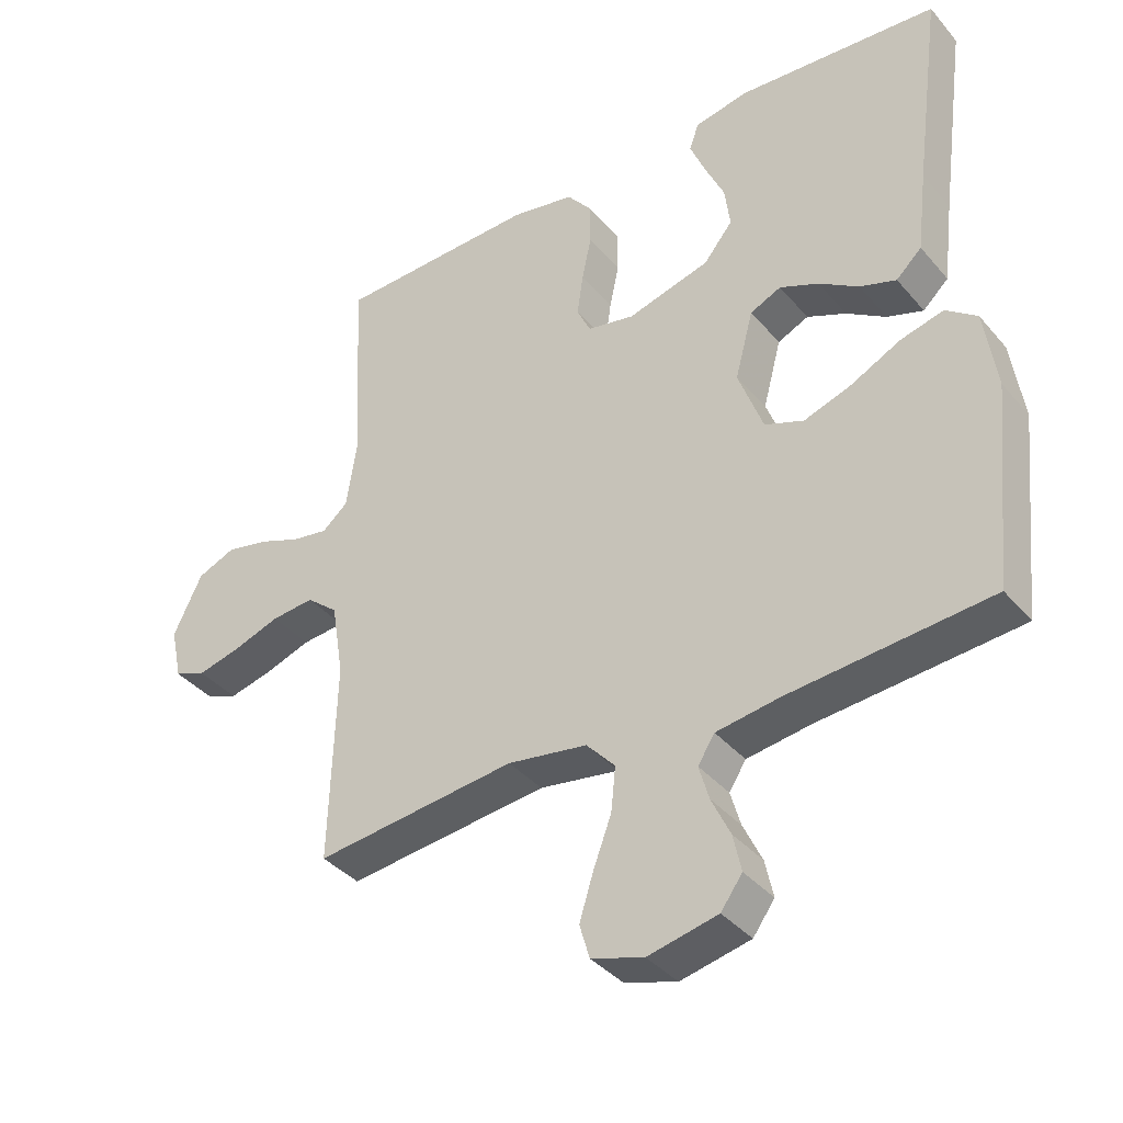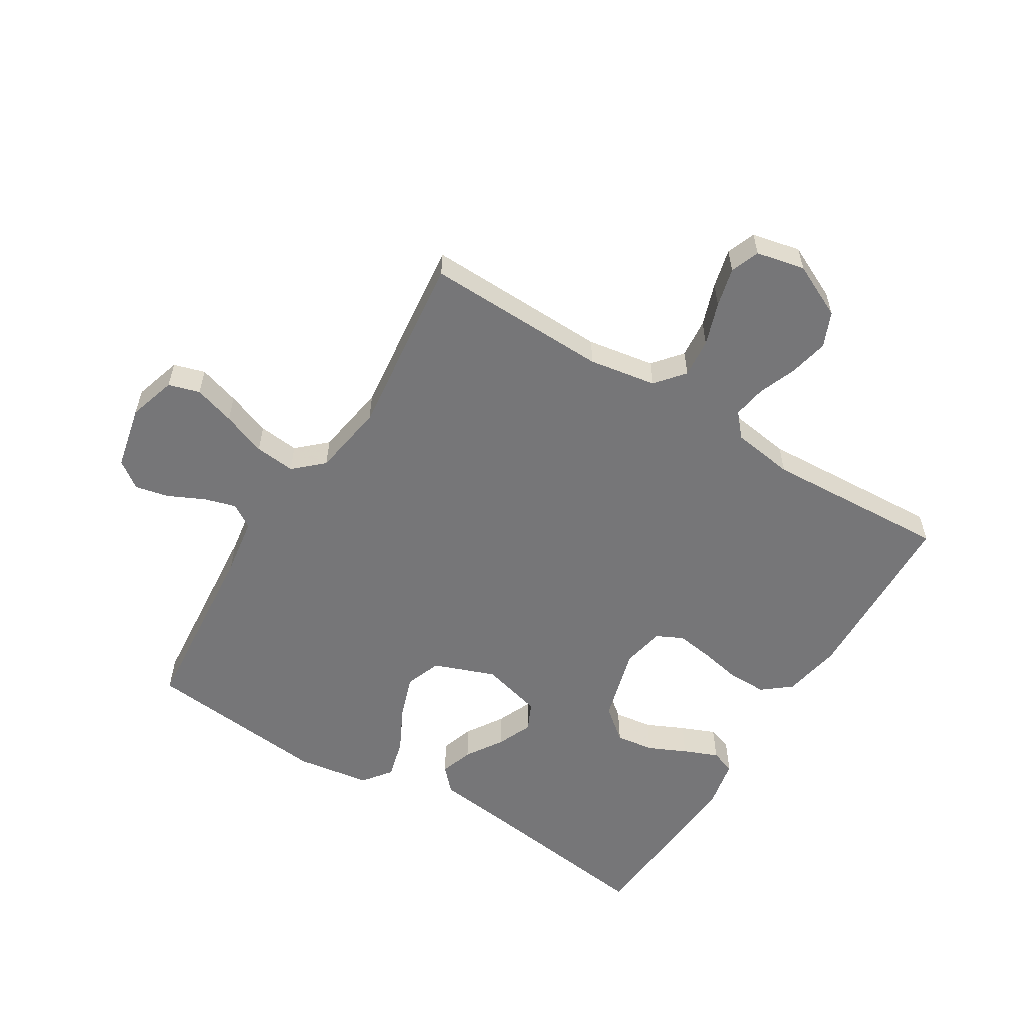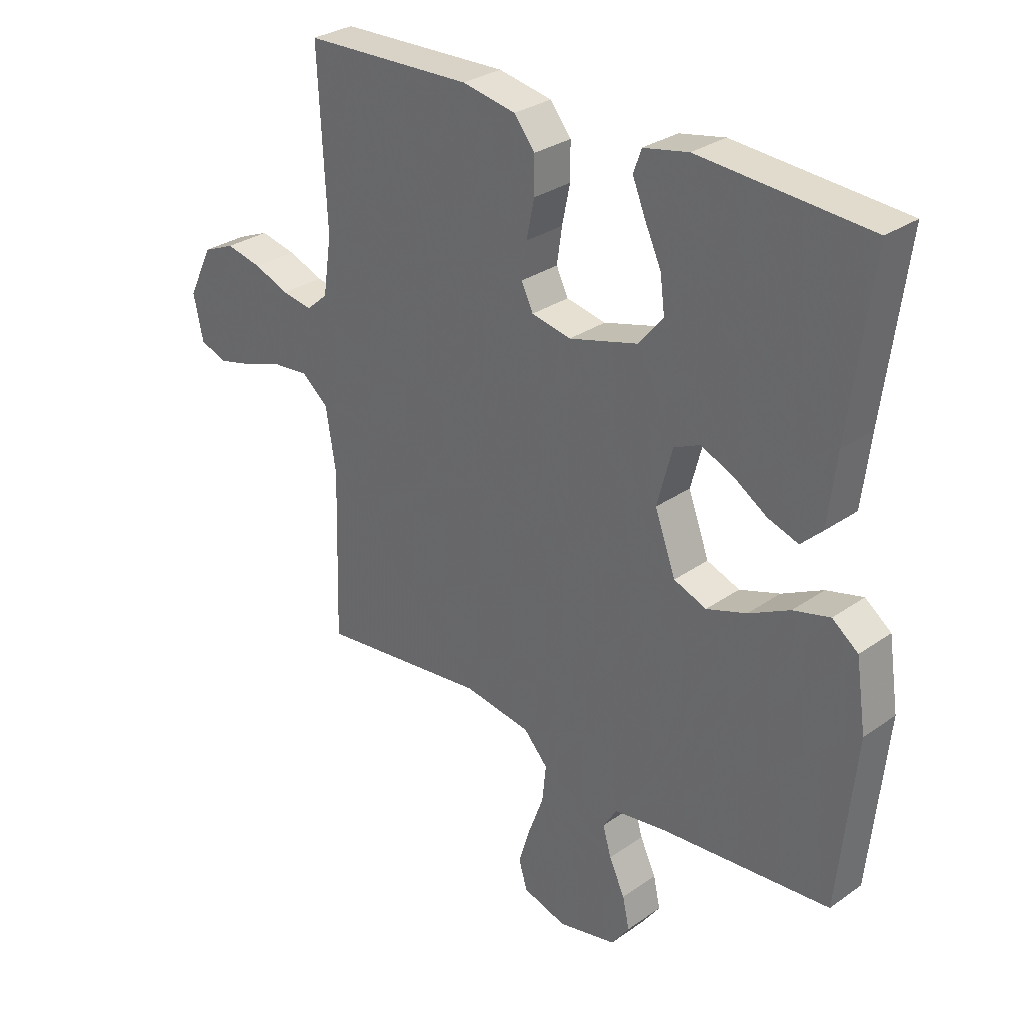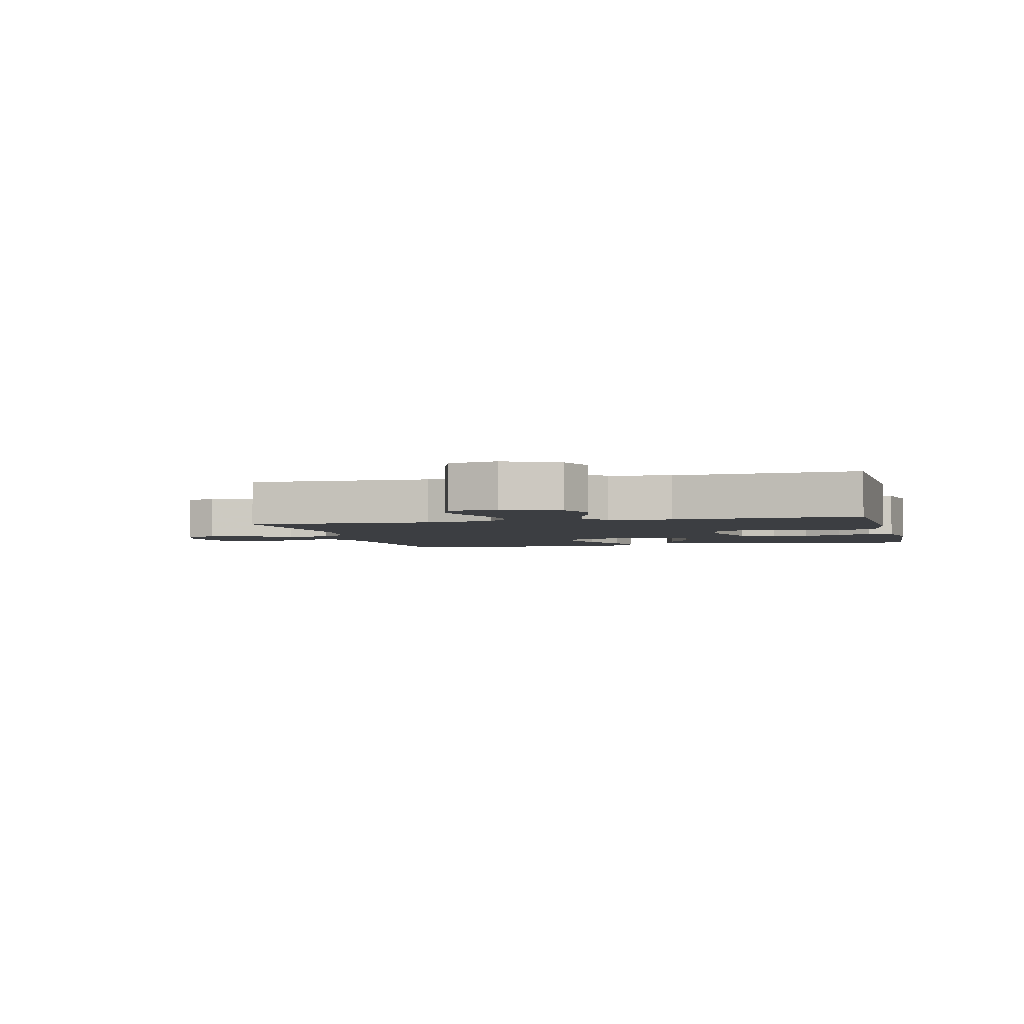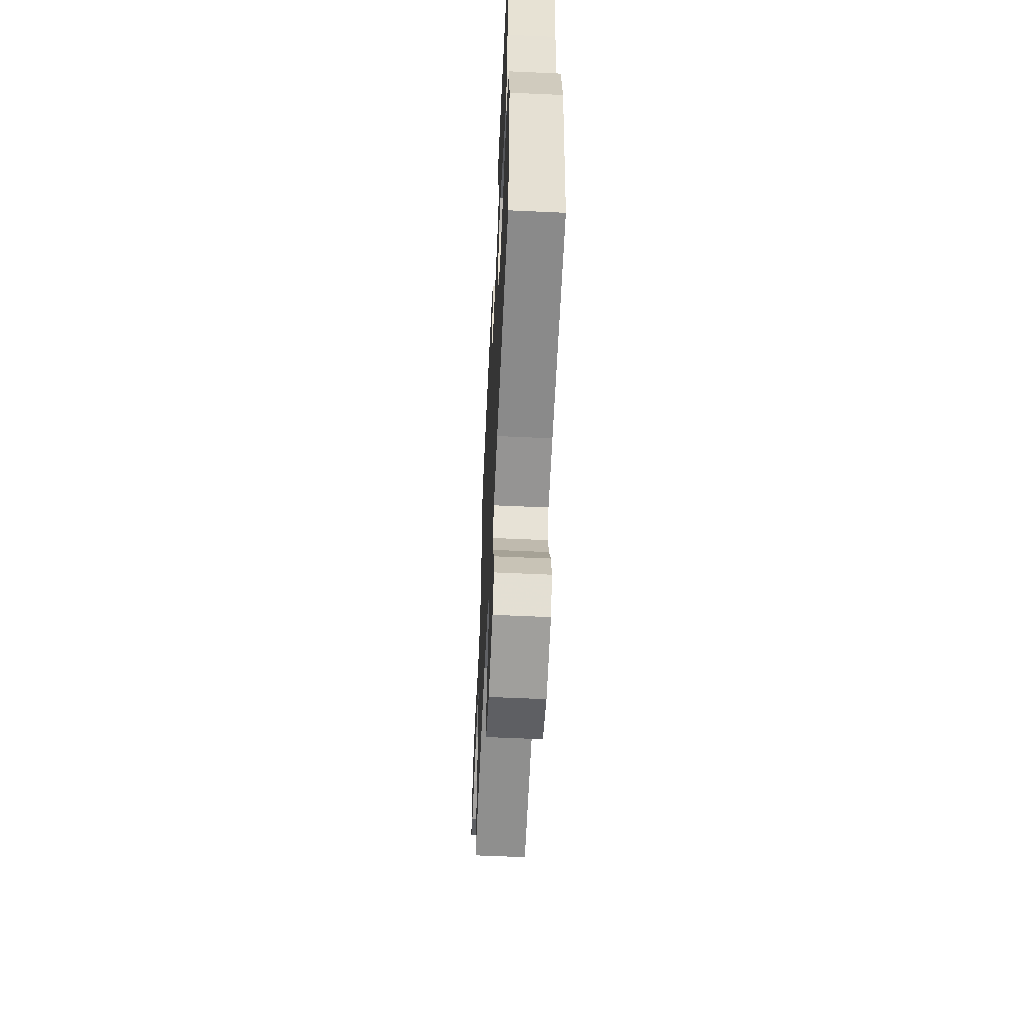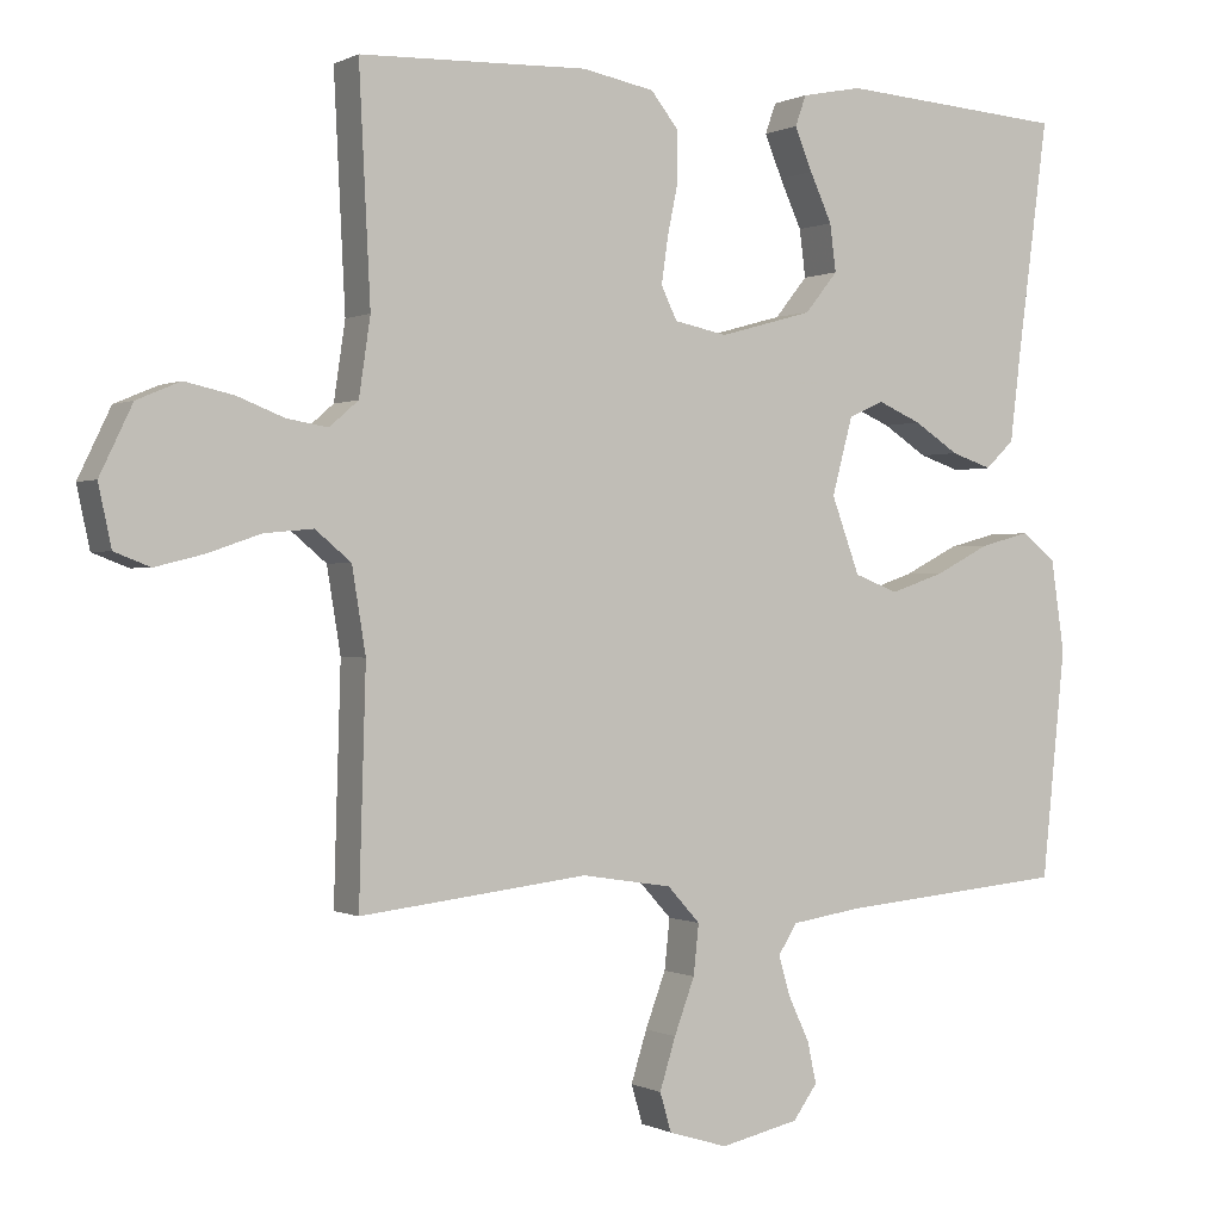
<metadata>
{"format":"obj","ext":"obj","renderer":"f3d","projection":"perspective","resolution":1024,"background":"white","views":[{"elev":-37.9,"azim":35.3,"up":"+Z"},{"elev":-56.9,"azim":-121.5,"up":"+Y"},{"elev":29.8,"azim":44.3,"up":"+Z"},{"elev":-3.2,"azim":-76.1,"up":"+Y"},{"elev":-58.6,"azim":87.3,"up":"+Z"},{"elev":0.1,"azim":-29.8,"up":"+Z"}]}
</metadata>
<code>
v 0.5 0.07 0.5
v 0.46 0.07 0.2
v 0.445 0.07 0.077
v 0.407 0.07 0.041
v 0.353 0.07 0.059
v 0.294 0.07 0.097
v 0.236 0.07 0.122
v 0.19 0.07 0.101
v 0.163 0.07 0
v 0.2 0.07 -0.1
v 0.258 0.07 -0.122
v 0.329 0.07 -0.098
v 0.402 0.07 -0.061
v 0.467 0.07 -0.044
v 0.513 0.07 -0.079
v 0.531 0.07 -0.2
v 0.5 0.07 -0.5
v 0.2 0.07 -0.526
v 0.106 0.07 -0.54
v 0.081 0.07 -0.579
v 0.096 0.07 -0.631
v 0.124 0.07 -0.69
v 0.136 0.07 -0.745
v 0.104 0.07 -0.789
v 0 0.07 -0.812
v -0.078 0.07 -0.788
v -0.093 0.07 -0.737
v -0.072 0.07 -0.67
v -0.045 0.07 -0.598
v -0.038 0.07 -0.532
v -0.081 0.07 -0.485
v -0.2 0.07 -0.466
v -0.5 0.07 -0.5
v -0.491 0.07 -0.2
v -0.509 0.07 -0.09
v -0.556 0.07 -0.051
v -0.62 0.07 -0.057
v -0.69 0.07 -0.081
v -0.754 0.07 -0.097
v -0.801 0.07 -0.079
v -0.818 0.07 0
v -0.775 0.07 0.089
v -0.718 0.07 0.113
v -0.654 0.07 0.099
v -0.592 0.07 0.075
v -0.538 0.07 0.066
v -0.5 0.07 0.099
v -0.485 0.07 0.2
v -0.5 0.07 0.5
v -0.2 0.07 0.51
v -0.105 0.07 0.492
v -0.068 0.07 0.446
v -0.068 0.07 0.383
v -0.082 0.07 0.316
v -0.091 0.07 0.254
v -0.07 0.07 0.211
v 0 0.07 0.197
v 0.123 0.07 0.231
v 0.166 0.07 0.284
v 0.158 0.07 0.346
v 0.129 0.07 0.409
v 0.106 0.07 0.465
v 0.12 0.07 0.505
v 0.2 0.07 0.521
v 0.5 0 0.5
v 0.46 0 0.2
v 0.445 0 0.077
v 0.407 0 0.041
v 0.353 0 0.059
v 0.294 0 0.097
v 0.236 0 0.122
v 0.19 0 0.101
v 0.163 0 0
v 0.2 0 -0.1
v 0.258 0 -0.122
v 0.329 0 -0.098
v 0.402 0 -0.061
v 0.467 0 -0.044
v 0.513 0 -0.079
v 0.531 0 -0.2
v 0.5 0 -0.5
v 0.2 0 -0.526
v 0.106 0 -0.54
v 0.081 0 -0.579
v 0.096 0 -0.631
v 0.124 0 -0.69
v 0.136 0 -0.745
v 0.104 0 -0.789
v 0 0 -0.812
v -0.078 0 -0.788
v -0.093 0 -0.737
v -0.072 0 -0.67
v -0.045 0 -0.598
v -0.038 0 -0.532
v -0.081 0 -0.485
v -0.2 0 -0.466
v -0.5 0 -0.5
v -0.491 0 -0.2
v -0.509 0 -0.09
v -0.556 0 -0.051
v -0.62 0 -0.057
v -0.69 0 -0.081
v -0.754 0 -0.097
v -0.801 0 -0.079
v -0.818 0 0
v -0.775 0 0.089
v -0.718 0 0.113
v -0.654 0 0.099
v -0.592 0 0.075
v -0.538 0 0.066
v -0.5 0 0.099
v -0.485 0 0.2
v -0.5 0 0.5
v -0.2 0 0.51
v -0.105 0 0.492
v -0.068 0 0.446
v -0.068 0 0.383
v -0.082 0 0.316
v -0.091 0 0.254
v -0.07 0 0.211
v 0 0 0.197
v 0.123 0 0.231
v 0.166 0 0.284
v 0.158 0 0.346
v 0.129 0 0.409
v 0.106 0 0.465
v 0.12 0 0.505
v 0.2 0 0.521
f 64 1 2
f 63 64 2
f 62 63 2
f 61 62 2
f 60 61 2
f 4 5 6
f 3 4 6
f 2 3 6
f 60 2 6
f 59 60 6
f 58 59 6 7
f 57 58 7 8
f 56 57 8 9
f 52 53 54
f 51 52 54
f 50 51 54
f 49 50 54
f 48 49 54
f 47 48 54 55
f 46 47 55 56
f 43 44 45
f 42 43 45
f 41 42 45
f 40 41 45
f 39 40 45
f 38 39 45
f 37 38 45
f 36 37 45 46
f 56 9 10
f 46 56 10
f 36 46 10
f 35 36 10
f 32 33 34
f 35 10 11
f 34 35 11
f 32 34 11
f 31 32 11
f 27 28 29
f 26 27 29
f 25 26 29
f 24 25 29
f 23 24 29
f 22 23 29
f 21 22 29
f 20 21 29 30
f 31 11 12
f 30 31 12
f 20 30 12
f 19 20 12
f 16 17 18
f 16 18 19
f 15 16 19
f 14 15 19
f 13 14 19
f 12 13 19
f 66 65 128
f 66 128 127
f 66 127 126
f 66 126 125
f 66 125 124
f 70 69 68
f 70 68 67
f 70 67 66
f 70 66 124
f 70 124 123
f 71 70 123 122
f 72 71 122 121
f 73 72 121 120
f 118 117 116
f 118 116 115
f 118 115 114
f 118 114 113
f 118 113 112
f 119 118 112 111
f 120 119 111 110
f 109 108 107
f 109 107 106
f 109 106 105
f 109 105 104
f 109 104 103
f 109 103 102
f 109 102 101
f 110 109 101 100
f 74 73 120
f 74 120 110
f 74 110 100
f 74 100 99
f 98 97 96
f 75 74 99
f 75 99 98
f 75 98 96
f 75 96 95
f 93 92 91
f 93 91 90
f 93 90 89
f 93 89 88
f 93 88 87
f 93 87 86
f 93 86 85
f 94 93 85 84
f 76 75 95
f 76 95 94
f 76 94 84
f 76 84 83
f 82 81 80
f 83 82 80
f 83 80 79
f 83 79 78
f 83 78 77
f 83 77 76
f 1 65 66 2
f 2 66 67 3
f 3 67 68 4
f 4 68 69 5
f 5 69 70 6
f 6 70 71 7
f 7 71 72 8
f 8 72 73 9
f 9 73 74 10
f 10 74 75 11
f 11 75 76 12
f 12 76 77 13
f 13 77 78 14
f 14 78 79 15
f 15 79 80 16
f 16 80 81 17
f 17 81 82 18
f 18 82 83 19
f 19 83 84 20
f 20 84 85 21
f 21 85 86 22
f 22 86 87 23
f 23 87 88 24
f 24 88 89 25
f 25 89 90 26
f 26 90 91 27
f 27 91 92 28
f 28 92 93 29
f 29 93 94 30
f 30 94 95 31
f 31 95 96 32
f 32 96 97 33
f 33 97 98 34
f 34 98 99 35
f 35 99 100 36
f 36 100 101 37
f 37 101 102 38
f 38 102 103 39
f 39 103 104 40
f 40 104 105 41
f 41 105 106 42
f 42 106 107 43
f 43 107 108 44
f 44 108 109 45
f 45 109 110 46
f 46 110 111 47
f 47 111 112 48
f 48 112 113 49
f 49 113 114 50
f 50 114 115 51
f 51 115 116 52
f 52 116 117 53
f 53 117 118 54
f 54 118 119 55
f 55 119 120 56
f 56 120 121 57
f 57 121 122 58
f 58 122 123 59
f 59 123 124 60
f 60 124 125 61
f 61 125 126 62
f 62 126 127 63
f 63 127 128 64
f 64 128 65 1

</code>
